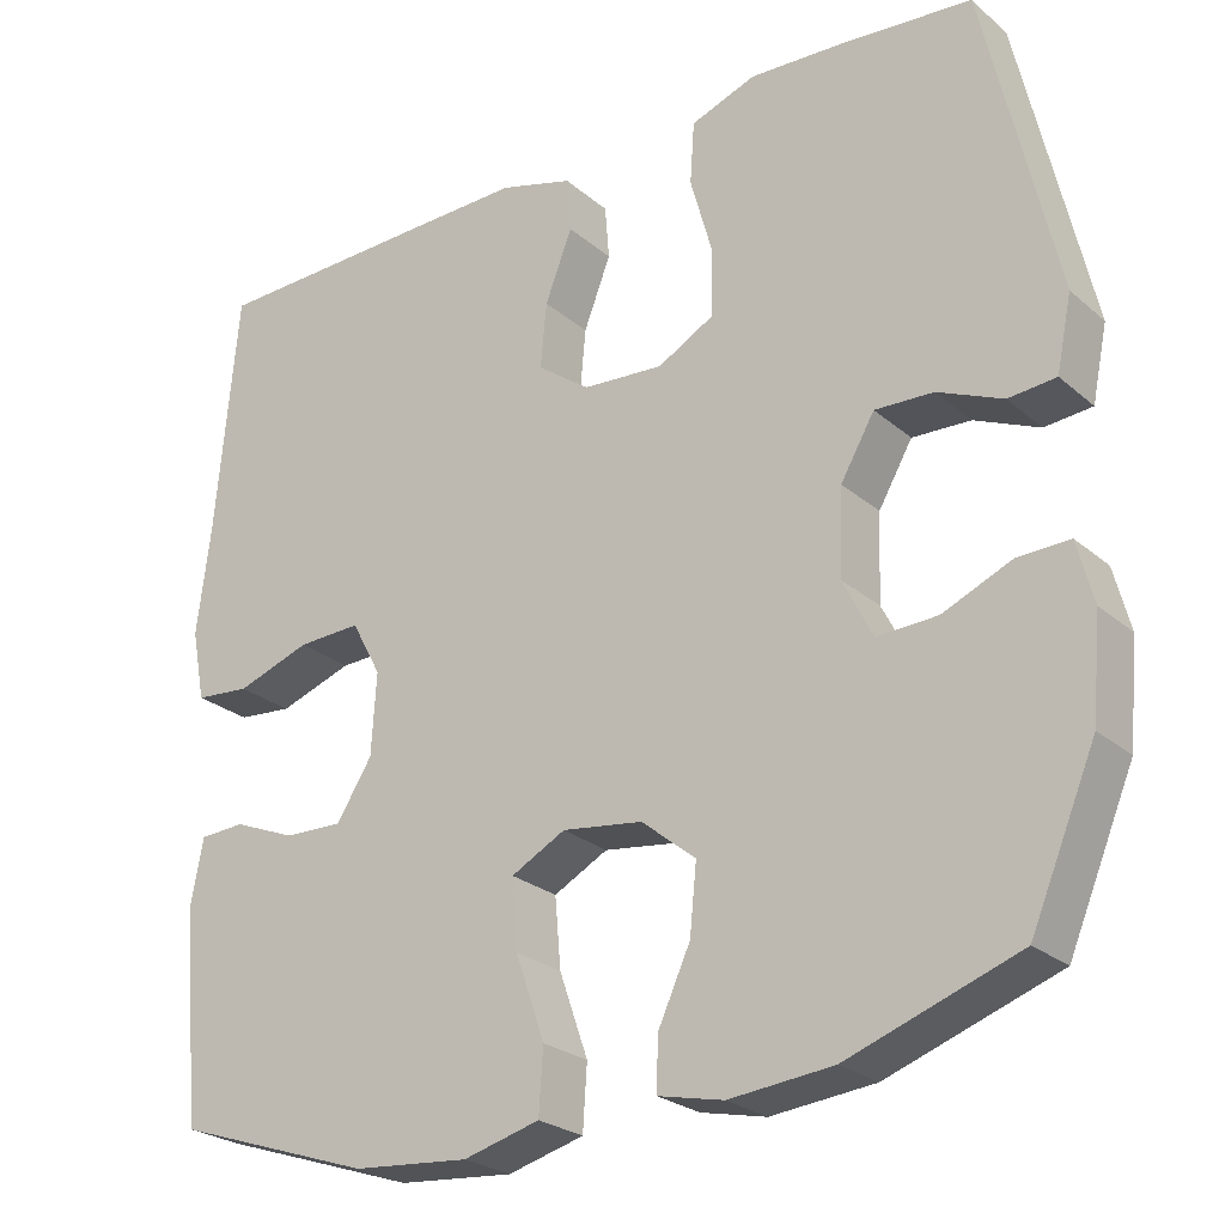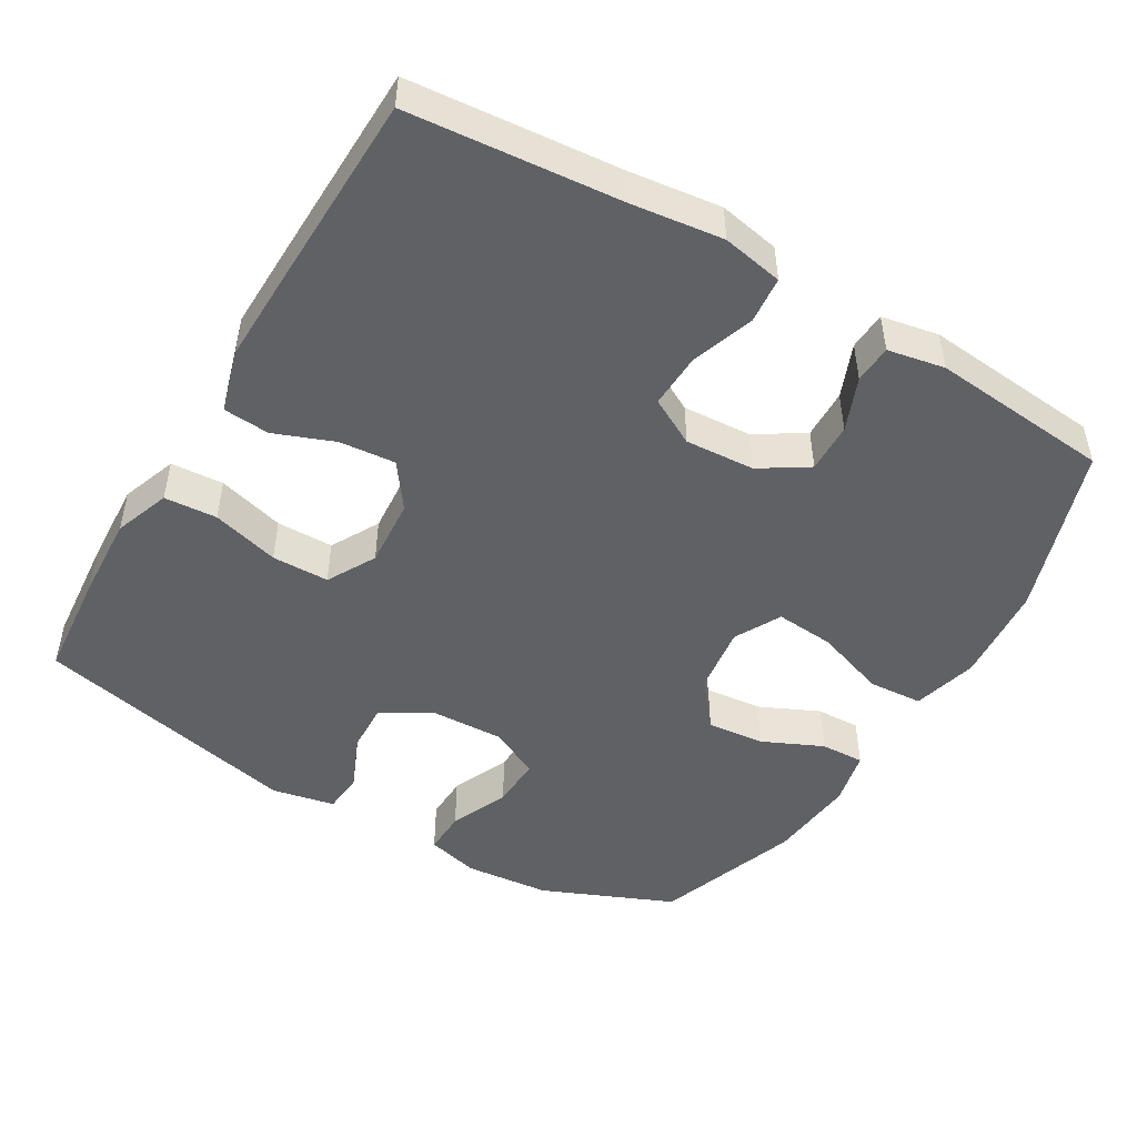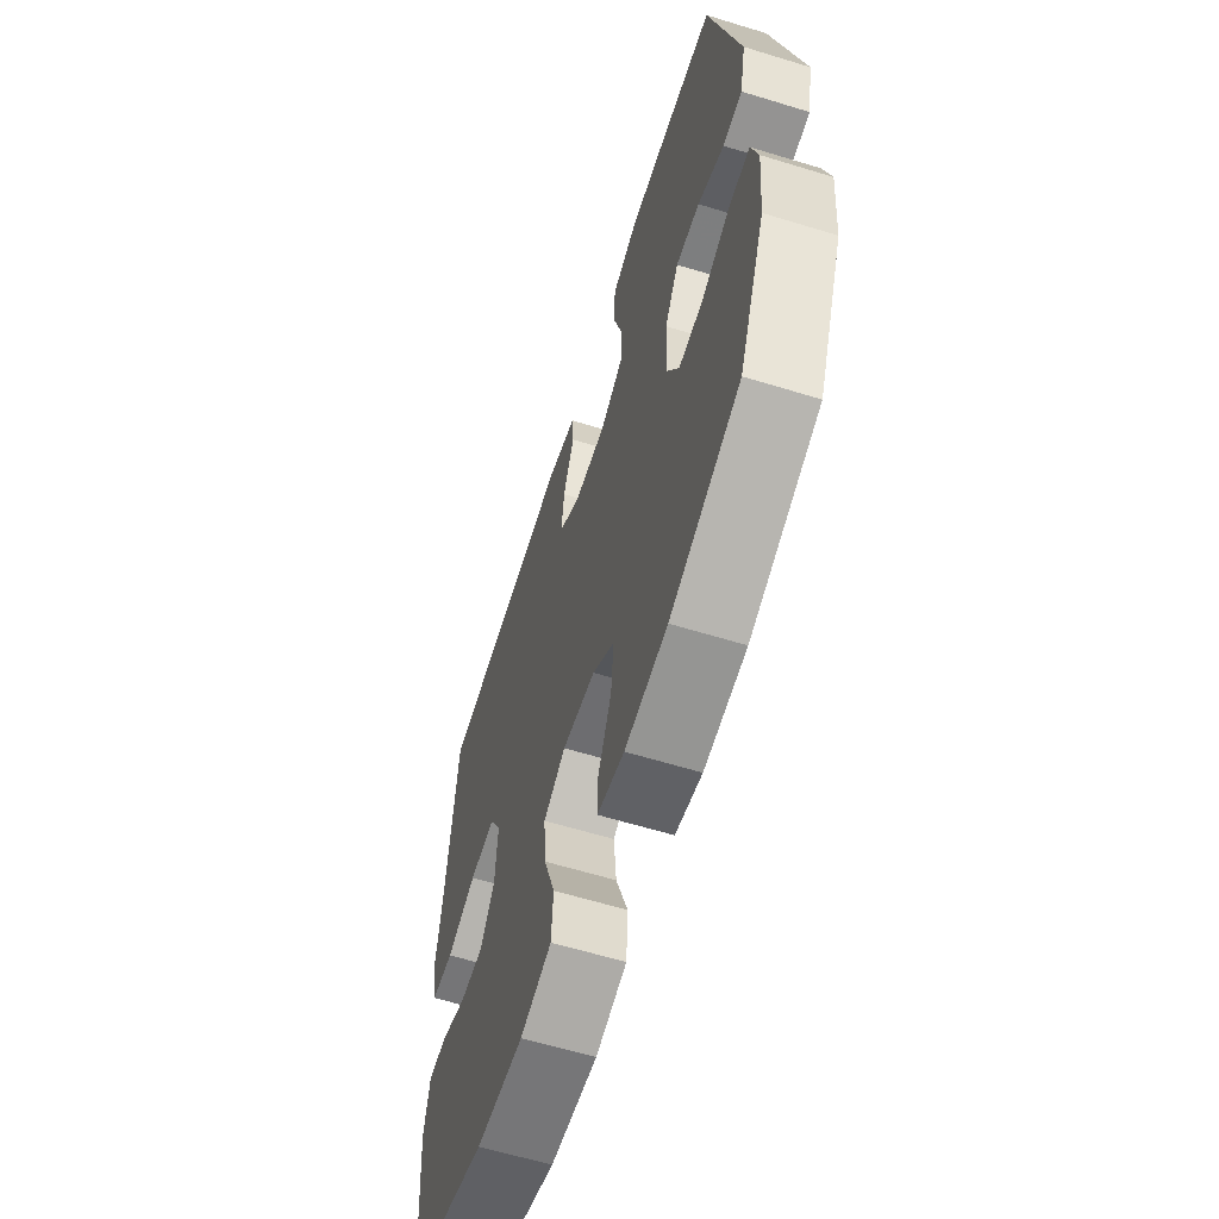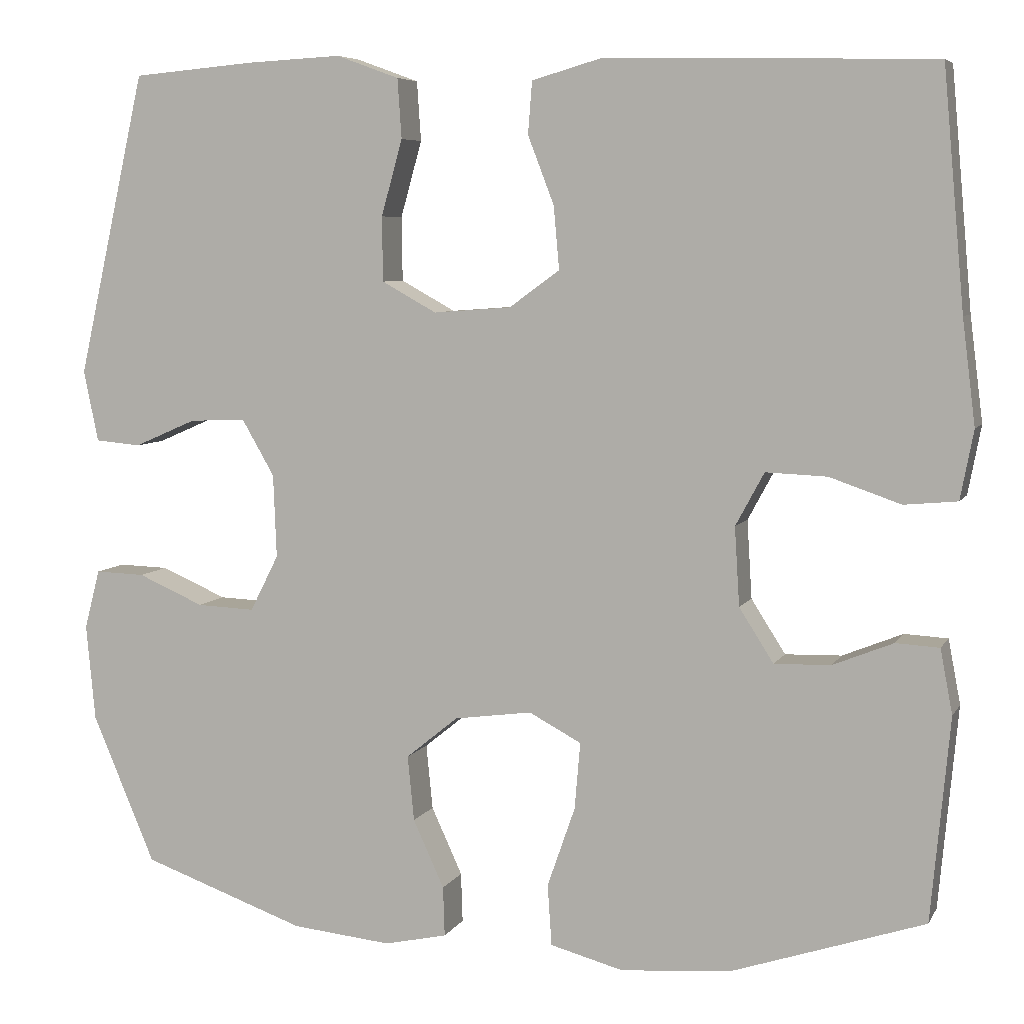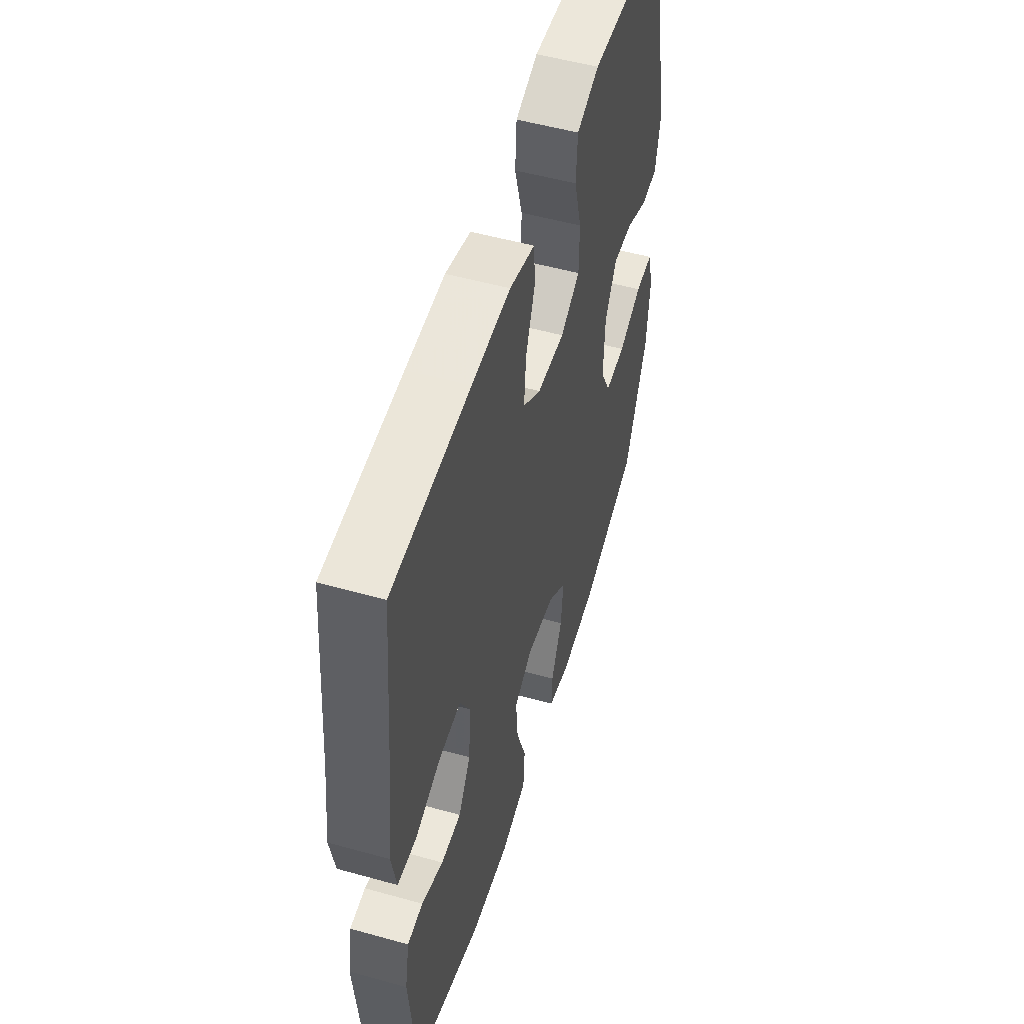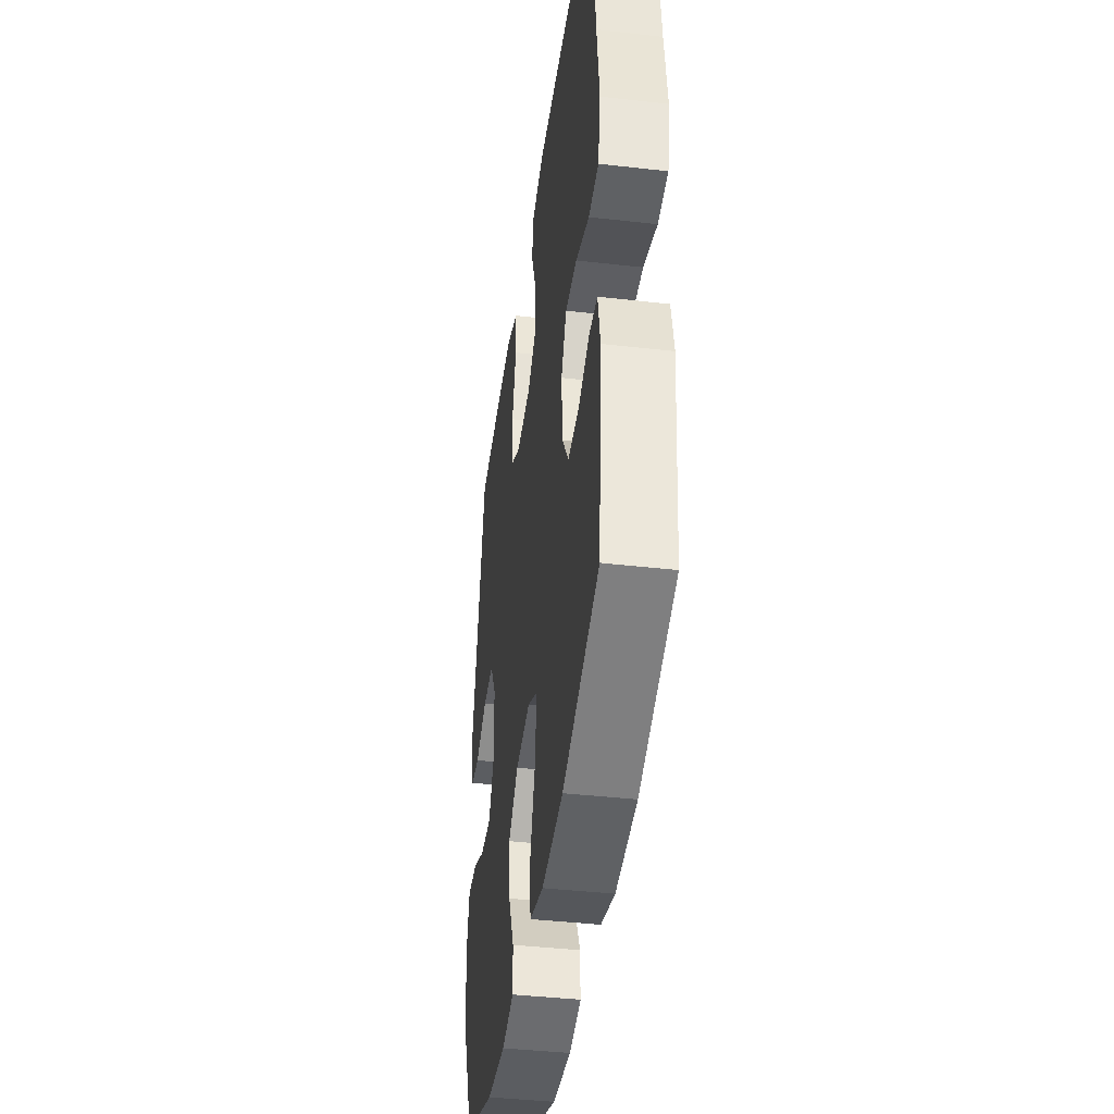
<metadata>
{"format":"obj","ext":"obj","renderer":"f3d","projection":"perspective","resolution":1024,"background":"white","views":[{"elev":-25.1,"azim":-143.4,"up":"+Z"},{"elev":-48.4,"azim":59.4,"up":"+Y"},{"elev":-61.8,"azim":-107.3,"up":"+Z"},{"elev":6.4,"azim":17.5,"up":"+Z"},{"elev":52.7,"azim":106.7,"up":"+Z"},{"elev":-41.2,"azim":82.1,"up":"+Z"}]}
</metadata>
<code>
v -0.5 0.07 -0.5
v -0.577 0.07 -0.318
v -0.588 0.07 -0.2
v -0.569 0.07 -0.127
v -0.508 0.07 -0.129
v -0.427 0.07 -0.164
v -0.356 0.07 -0.167
v -0.321 0.07 -0.098
v -0.325 0.07 0.004
v -0.365 0.07 0.073
v -0.434 0.07 0.07
v -0.51 0.07 0.037
v -0.566 0.07 0.042
v -0.584 0.07 0.129
v -0.5 0.07 0.5
v -0.351 0.07 0.513
v -0.234 0.07 0.519
v -0.157 0.07 0.491
v -0.152 0.07 0.418
v -0.178 0.07 0.325
v -0.177 0.07 0.246
v -0.11 0.07 0.209
v -0.015 0.07 0.216
v 0.047 0.07 0.261
v 0.04 0.07 0.338
v 0.008 0.07 0.421
v 0.013 0.07 0.485
v 0.1 0.07 0.51
v 0.233 0.07 0.507
v 0.5 0.07 0.5
v 0.526 0.07 0.211
v 0.542 0.07 0.083
v 0.526 0.07 -0.001
v 0.461 0.07 -0.007
v 0.374 0.07 0.023
v 0.299 0.07 0.026
v 0.264 0.07 -0.039
v 0.27 0.07 -0.135
v 0.312 0.07 -0.201
v 0.381 0.07 -0.199
v 0.455 0.07 -0.169
v 0.508 0.07 -0.172
v 0.523 0.07 -0.251
v 0.5 0.07 -0.5
v 0.266 0.07 -0.578
v 0.129 0.07 -0.59
v 0.039 0.07 -0.566
v 0.034 0.07 -0.491
v 0.068 0.07 -0.393
v 0.075 0.07 -0.311
v 0.011 0.07 -0.277
v -0.084 0.07 -0.29
v -0.148 0.07 -0.342
v -0.14 0.07 -0.422
v -0.102 0.07 -0.505
v -0.1 0.07 -0.566
v -0.177 0.07 -0.583
v -0.299 0.07 -0.571
v -0.5 0 -0.5
v -0.577 0 -0.318
v -0.588 0 -0.2
v -0.569 0 -0.127
v -0.508 0 -0.129
v -0.427 0 -0.164
v -0.356 0 -0.167
v -0.321 0 -0.098
v -0.325 0 0.004
v -0.365 0 0.073
v -0.434 0 0.07
v -0.51 0 0.037
v -0.566 0 0.042
v -0.584 0 0.129
v -0.5 0 0.5
v -0.351 0 0.513
v -0.234 0 0.519
v -0.157 0 0.491
v -0.152 0 0.418
v -0.178 0 0.325
v -0.177 0 0.246
v -0.11 0 0.209
v -0.015 0 0.216
v 0.047 0 0.261
v 0.04 0 0.338
v 0.008 0 0.421
v 0.013 0 0.485
v 0.1 0 0.51
v 0.233 0 0.507
v 0.5 0 0.5
v 0.526 0 0.211
v 0.542 0 0.083
v 0.526 0 -0.001
v 0.461 0 -0.007
v 0.374 0 0.023
v 0.299 0 0.026
v 0.264 0 -0.039
v 0.27 0 -0.135
v 0.312 0 -0.201
v 0.381 0 -0.199
v 0.455 0 -0.169
v 0.508 0 -0.172
v 0.523 0 -0.251
v 0.5 0 -0.5
v 0.266 0 -0.578
v 0.129 0 -0.59
v 0.039 0 -0.566
v 0.034 0 -0.491
v 0.068 0 -0.393
v 0.075 0 -0.311
v 0.011 0 -0.277
v -0.084 0 -0.29
v -0.148 0 -0.342
v -0.14 0 -0.422
v -0.102 0 -0.505
v -0.1 0 -0.566
v -0.177 0 -0.583
v -0.299 0 -0.571
f 54 55 56 57
f 53 54 57 58
f 46 47 48 49
f 46 49 50
f 45 46 50
f 44 45 50
f 43 44 50 51
f 40 41 42 43
f 39 40 43 51
f 32 33 34 35
f 31 32 35 36
f 30 31 36
f 29 30 36 37
f 25 26 27 28
f 24 25 28 29
f 17 18 19 20
f 17 20 21
f 16 17 21
f 15 16 21
f 14 15 21
f 11 12 13 14
f 10 11 14 21
f 9 10 21 22
f 3 4 5 6
f 3 6 7
f 2 3 7
f 53 58 1 2
f 52 53 2 7
f 38 39 51 52
f 37 38 52 7
f 24 29 37
f 23 24 37 7
f 8 9 22 23
f 7 8 23
f 115 114 113 112
f 116 115 112 111
f 107 106 105 104
f 108 107 104
f 108 104 103
f 108 103 102
f 109 108 102 101
f 101 100 99 98
f 109 101 98 97
f 93 92 91 90
f 94 93 90 89
f 94 89 88
f 95 94 88 87
f 86 85 84 83
f 87 86 83 82
f 78 77 76 75
f 79 78 75
f 79 75 74
f 79 74 73
f 79 73 72
f 72 71 70 69
f 79 72 69 68
f 80 79 68 67
f 64 63 62 61
f 65 64 61
f 65 61 60
f 60 59 116 111
f 65 60 111 110
f 110 109 97 96
f 65 110 96 95
f 95 87 82
f 65 95 82 81
f 81 80 67 66
f 81 66 65
f 1 59 60 2
f 2 60 61 3
f 3 61 62 4
f 4 62 63 5
f 5 63 64 6
f 6 64 65 7
f 7 65 66 8
f 8 66 67 9
f 9 67 68 10
f 10 68 69 11
f 11 69 70 12
f 12 70 71 13
f 13 71 72 14
f 14 72 73 15
f 15 73 74 16
f 16 74 75 17
f 17 75 76 18
f 18 76 77 19
f 19 77 78 20
f 20 78 79 21
f 21 79 80 22
f 22 80 81 23
f 23 81 82 24
f 24 82 83 25
f 25 83 84 26
f 26 84 85 27
f 27 85 86 28
f 28 86 87 29
f 29 87 88 30
f 30 88 89 31
f 31 89 90 32
f 32 90 91 33
f 33 91 92 34
f 34 92 93 35
f 35 93 94 36
f 36 94 95 37
f 37 95 96 38
f 38 96 97 39
f 39 97 98 40
f 40 98 99 41
f 41 99 100 42
f 42 100 101 43
f 43 101 102 44
f 44 102 103 45
f 45 103 104 46
f 46 104 105 47
f 47 105 106 48
f 48 106 107 49
f 49 107 108 50
f 50 108 109 51
f 51 109 110 52
f 52 110 111 53
f 53 111 112 54
f 54 112 113 55
f 55 113 114 56
f 56 114 115 57
f 57 115 116 58
f 58 116 59 1

</code>
